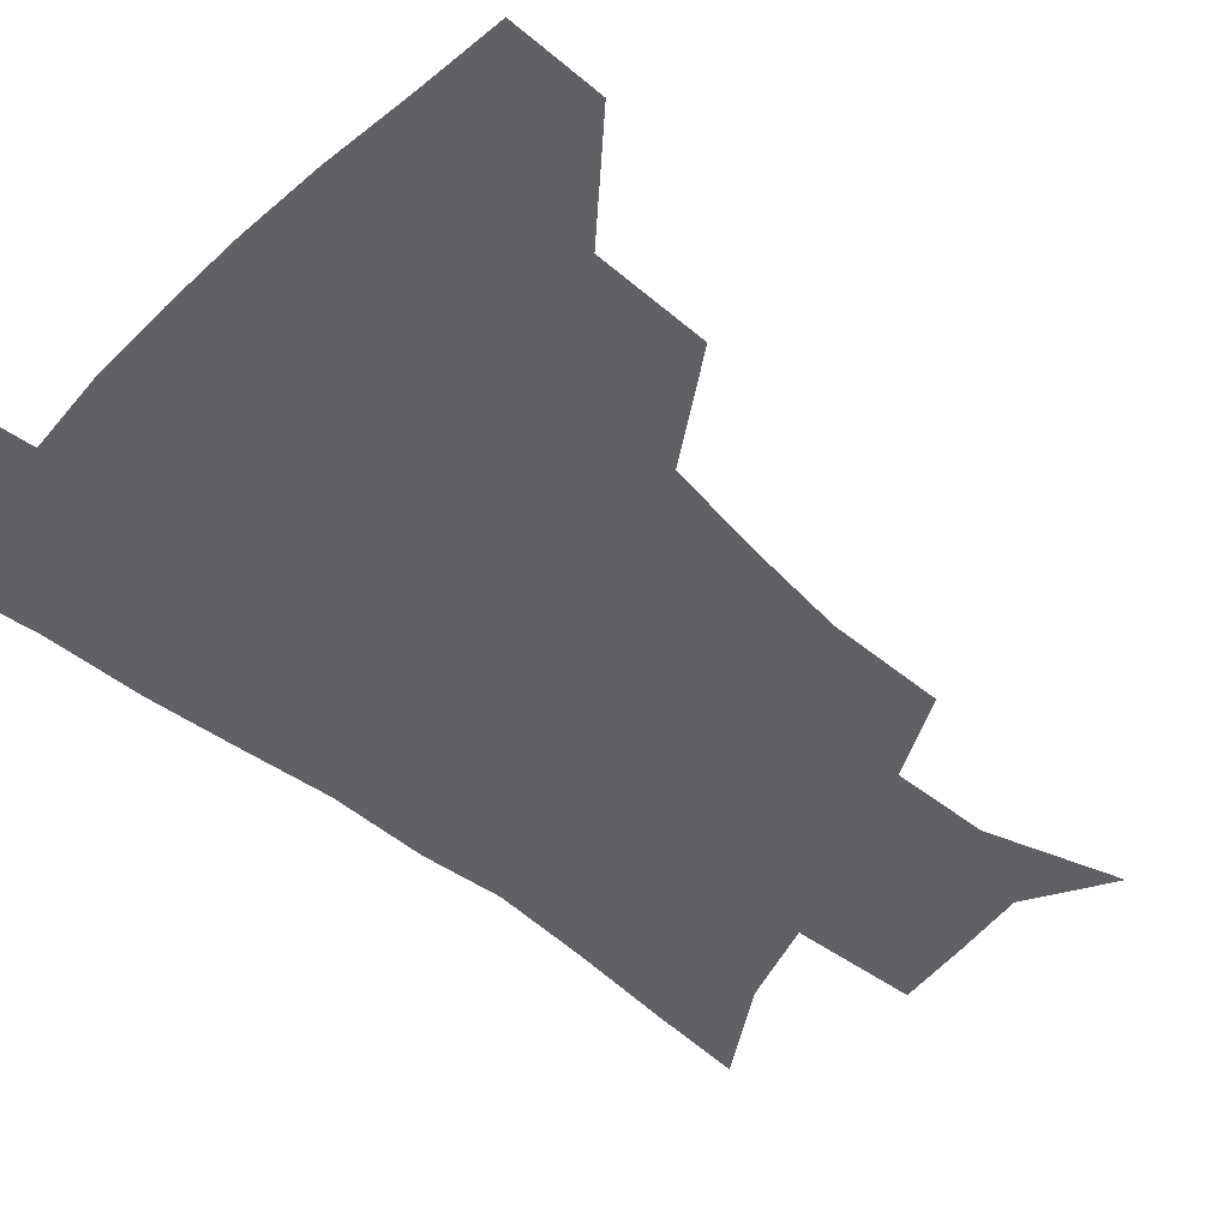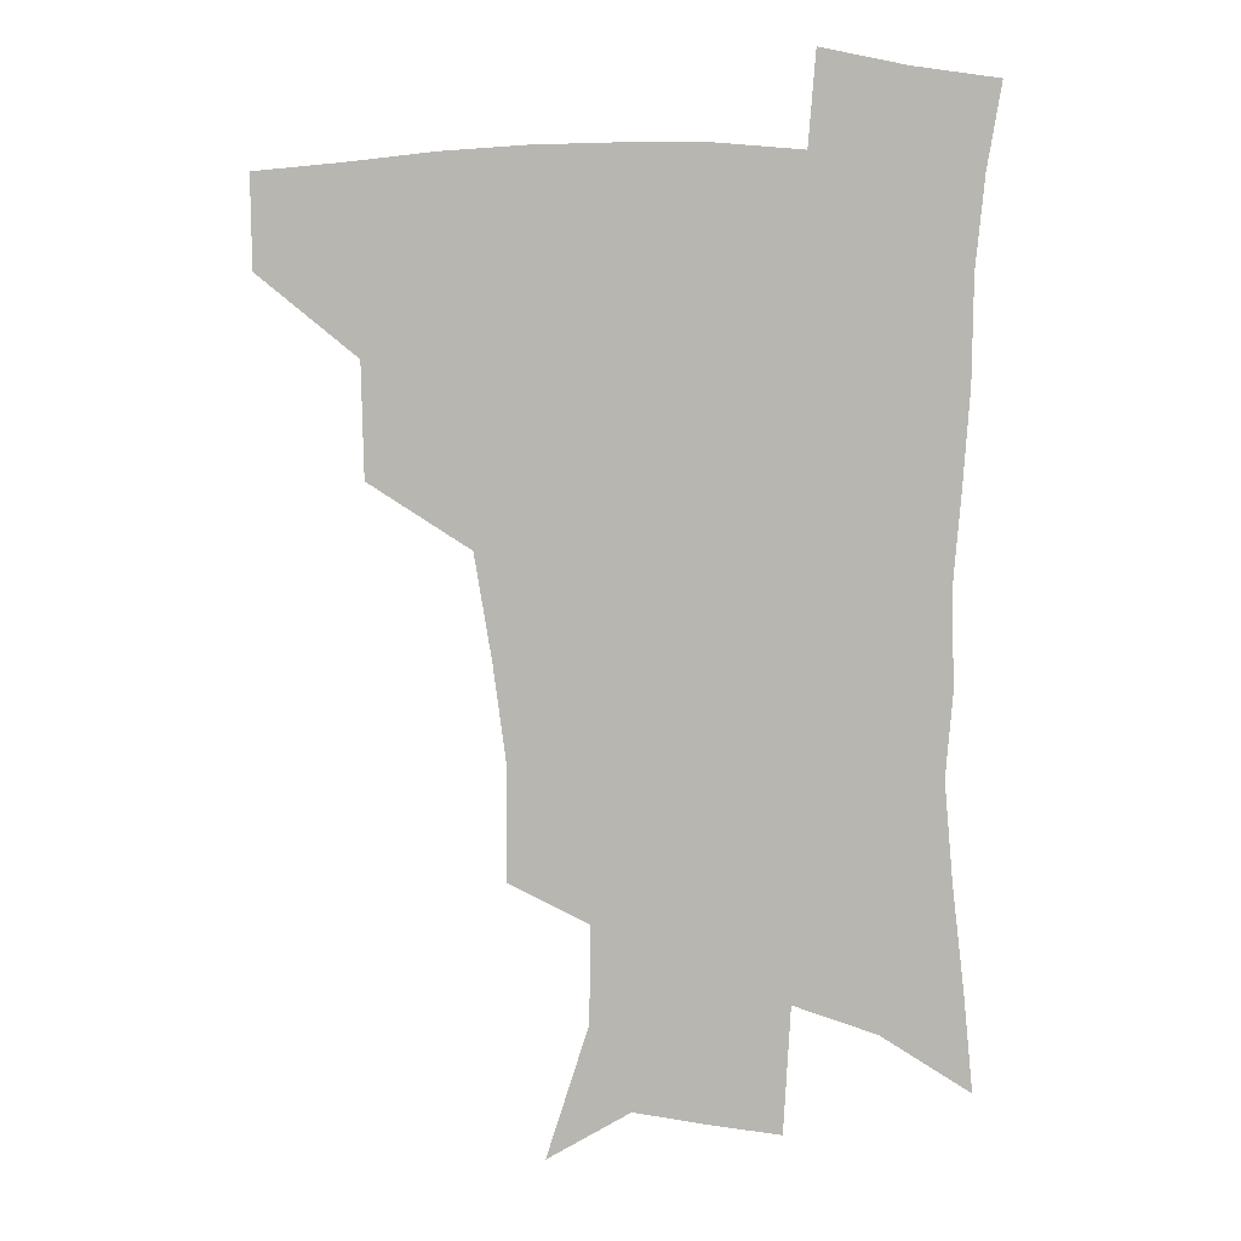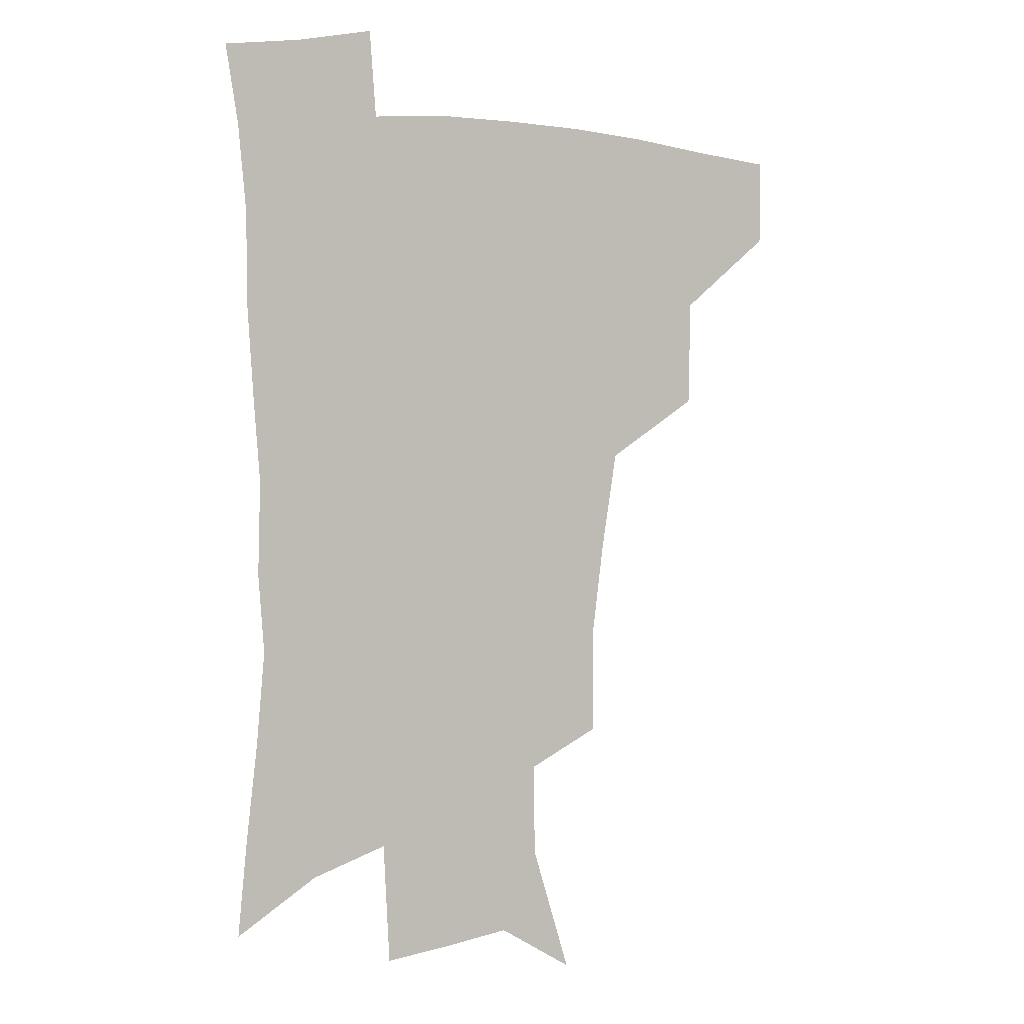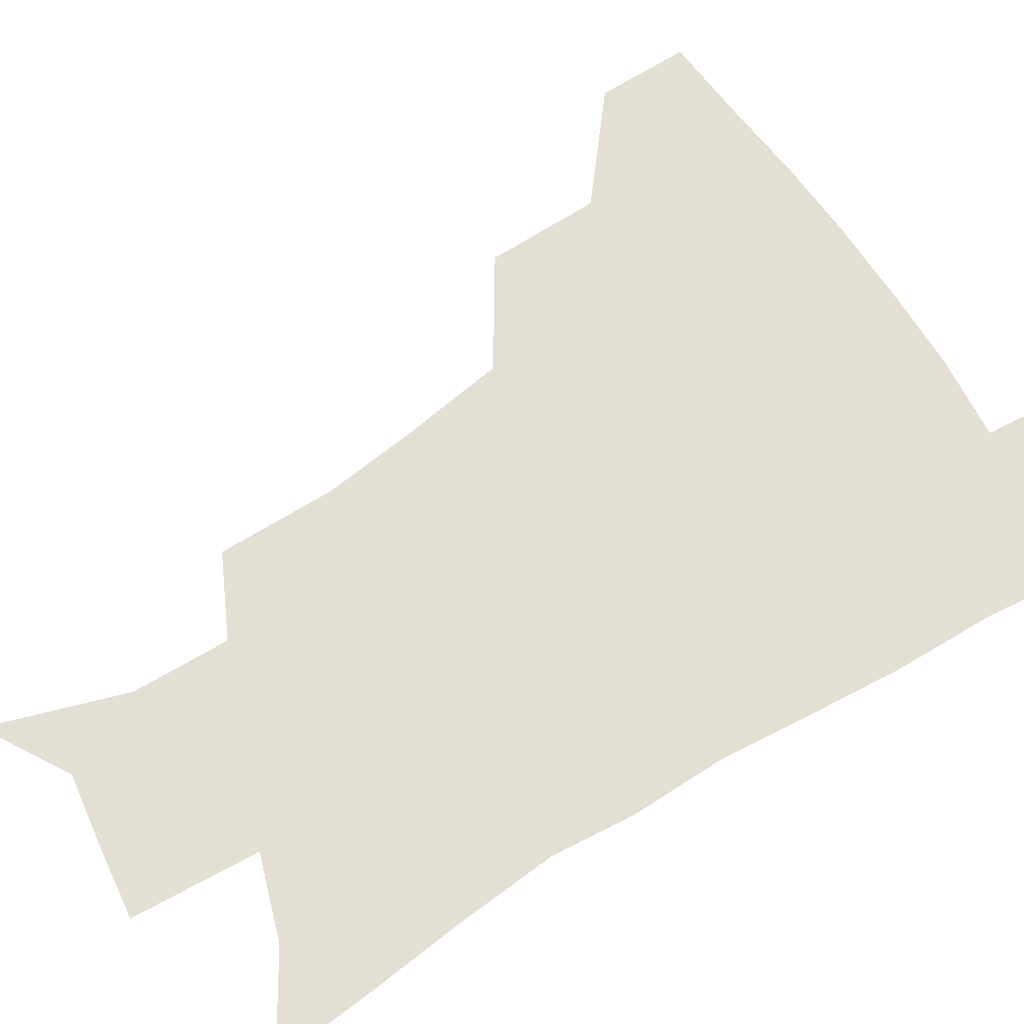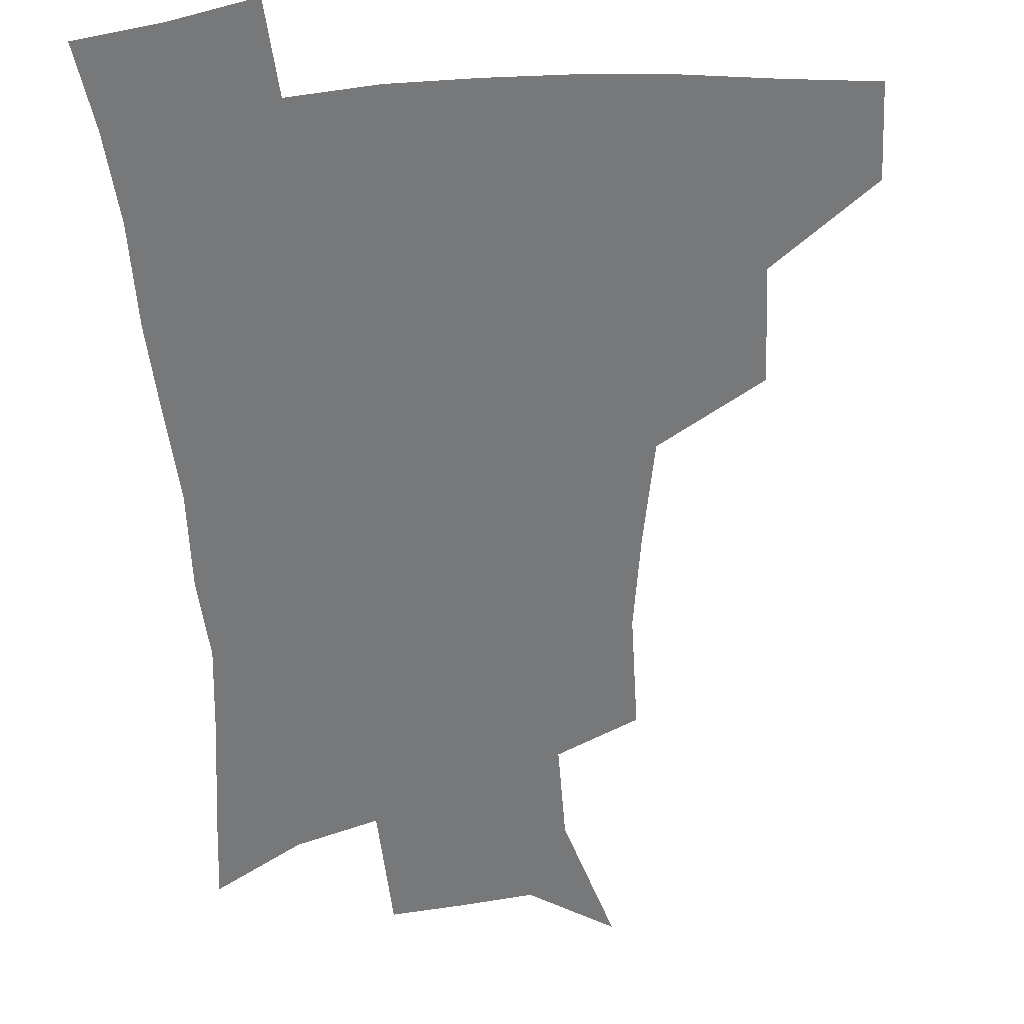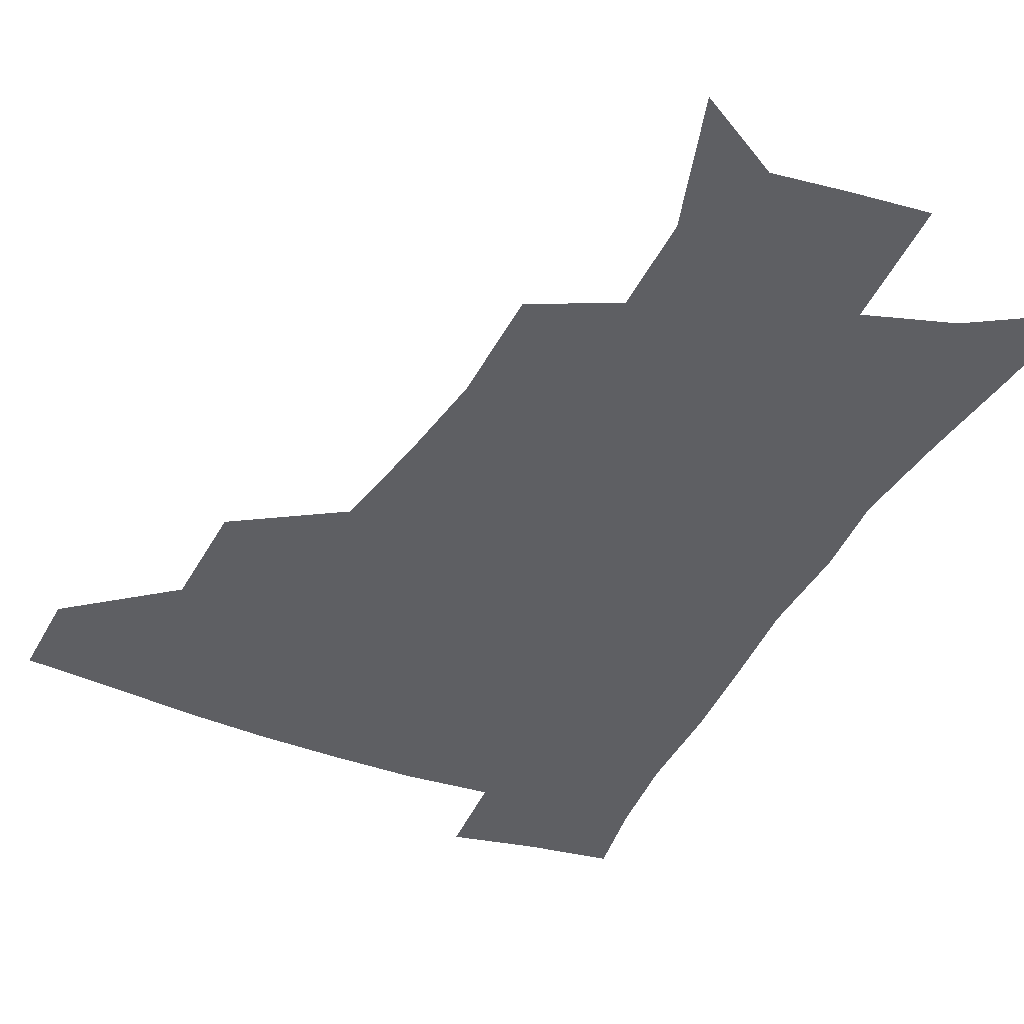
<metadata>
{"format":"obj","ext":"obj","renderer":"f3d","projection":"perspective","resolution":1024,"background":"white","views":[{"elev":-48.7,"azim":-132.5,"up":"+Z"},{"elev":7.4,"azim":5.3,"up":"+Y"},{"elev":1.4,"azim":150.4,"up":"+Y"},{"elev":66.9,"azim":58.3,"up":"+Z"},{"elev":-57.4,"azim":-176.4,"up":"+Z"},{"elev":-40.8,"azim":-25.1,"up":"+Z"}]}
</metadata>
<code>
v 483.6 445.4 0
v 483.2 476.8 0
v 518.8 378.9 0
v 517.9 417.7 0
v 516.5 449.7 0
v 513.6 479.6 0
v 564 248.6 0
v 563.9 288.7 0
v 559.6 321 0
v 553.7 356.8 0
v 550.3 393 0
v 548.3 424.1 0
v 547.1 453 0
v 543.1 482.8 0
v 576.2 155.9 0
v 590.8 201.8 0
v 591.3 235.3 0
v 588.3 269.7 0
v 586.5 305.4 0
v 582.6 334.6 0
v 579.3 367.5 0
v 577.8 399.8 0
v 576.8 428.7 0
v 575.1 455.3 0
v 572.2 484.7 0
v 604.7 172.8 0
v 612.7 213 0
v 611.7 244.3 0
v 610.3 281.5 0
v 608.3 311.9 0
v 606.1 342.4 0
v 604.5 373.2 0
v 603.5 402.1 0
v 603.2 429.7 0
v 603.1 456.5 0
v 601.1 485.4 0
v 628.9 169.5 0
v 634.2 217.5 0
v 633.2 250.8 0
v 631.8 282.5 0
v 630.3 314.4 0
v 629.4 342.6 0
v 628.6 375.4 0
v 628.8 403.3 0
v 629.6 430.5 0
v 630.6 456.7 0
v 629.6 485.2 0
v 654.1 166.6 0
v 656.5 210.1 0
v 655.2 247.5 0
v 653.3 282.5 0
v 652.6 312.5 0
v 652.8 340.5 0
v 652.4 372.8 0
v 653.7 400.4 0
v 655 428.8 0
v 656.8 456.2 0
v 659.2 482.8 0
v 661.7 514.2 0
v 684.7 201 0
v 679.5 239.6 0
v 676.6 274.2 0
v 675.6 305.4 0
v 676.2 335 0
v 677.3 364.8 0
v 678 396.1 0
v 680.8 424.1 0
v 682.7 453.4 0
v 686.4 479.6 0
v 690.4 508.1 0
v 715 182.4 0
v 711.7 216.1 0
v 707.6 251.1 0
v 704.6 285.2 0
v 706.9 313.3 0
v 706 347.3 0
v 708.5 378.3 0
v 710.7 410.2 0
v 711.2 445 0
v 714.1 475.7 0
v 718.9 504.1 0
f 4 5 1
f 1 5 2
f 5 6 2
f 10 11 3
f 3 11 4
f 11 12 4
f 4 12 5
f 12 13 5
f 5 13 6
f 13 14 6
f 17 18 7
f 7 18 8
f 18 19 8
f 8 19 9
f 19 20 9
f 9 20 10
f 20 21 10
f 10 21 11
f 21 22 11
f 11 22 12
f 22 23 12
f 12 23 13
f 23 24 13
f 13 24 14
f 24 25 14
f 15 26 16
f 26 27 16
f 16 27 17
f 27 28 17
f 17 28 18
f 28 29 18
f 18 29 19
f 29 30 19
f 19 30 20
f 30 31 20
f 20 31 21
f 31 32 21
f 21 32 22
f 32 33 22
f 22 33 23
f 33 34 23
f 23 34 24
f 34 35 24
f 24 35 25
f 35 36 25
f 26 37 27
f 37 38 27
f 27 38 28
f 38 39 28
f 28 39 29
f 39 40 29
f 29 40 30
f 40 41 30
f 30 41 31
f 41 42 31
f 31 42 32
f 42 43 32
f 32 43 33
f 43 44 33
f 33 44 34
f 44 45 34
f 34 45 35
f 45 46 35
f 35 46 36
f 46 47 36
f 37 48 38
f 48 49 38
f 38 49 39
f 49 50 39
f 39 50 40
f 50 51 40
f 40 51 41
f 51 52 41
f 41 52 42
f 52 53 42
f 42 53 43
f 53 54 43
f 43 54 44
f 54 55 44
f 44 55 45
f 55 56 45
f 45 56 46
f 56 57 46
f 46 57 47
f 57 58 47
f 49 60 50
f 60 61 50
f 50 61 51
f 61 62 51
f 51 62 52
f 62 63 52
f 52 63 53
f 63 64 53
f 53 64 54
f 64 65 54
f 54 65 55
f 65 66 55
f 55 66 56
f 66 67 56
f 56 67 57
f 67 68 57
f 57 68 58
f 68 69 58
f 58 69 59
f 69 70 59
f 60 71 61
f 71 72 61
f 61 72 62
f 72 73 62
f 62 73 63
f 73 74 63
f 63 74 64
f 74 75 64
f 64 75 65
f 75 76 65
f 65 76 66
f 76 77 66
f 66 77 67
f 77 78 67
f 67 78 68
f 78 79 68
f 68 79 69
f 79 80 69
f 69 80 70
f 80 81 70

</code>
